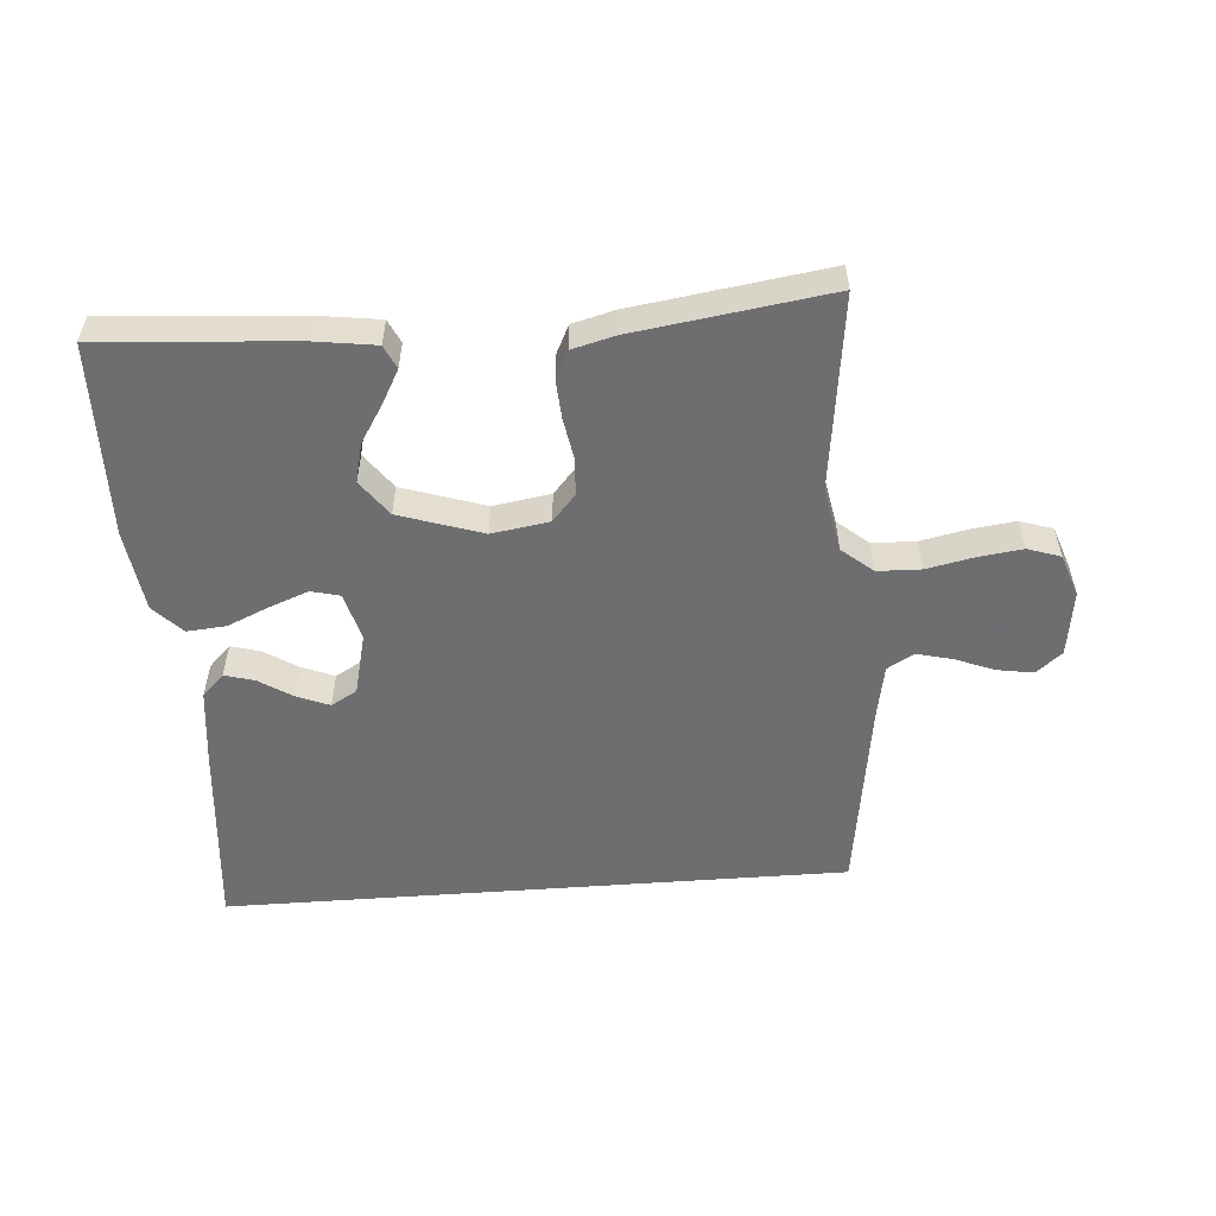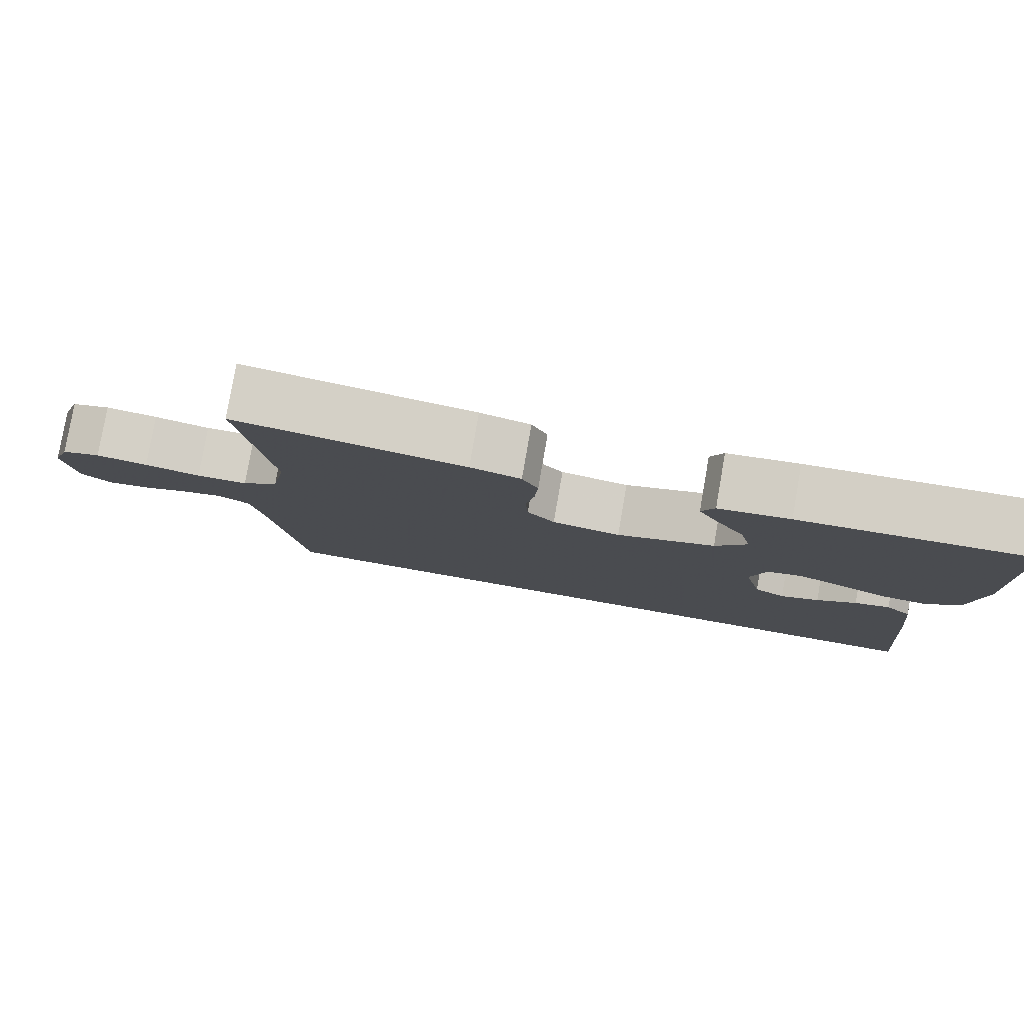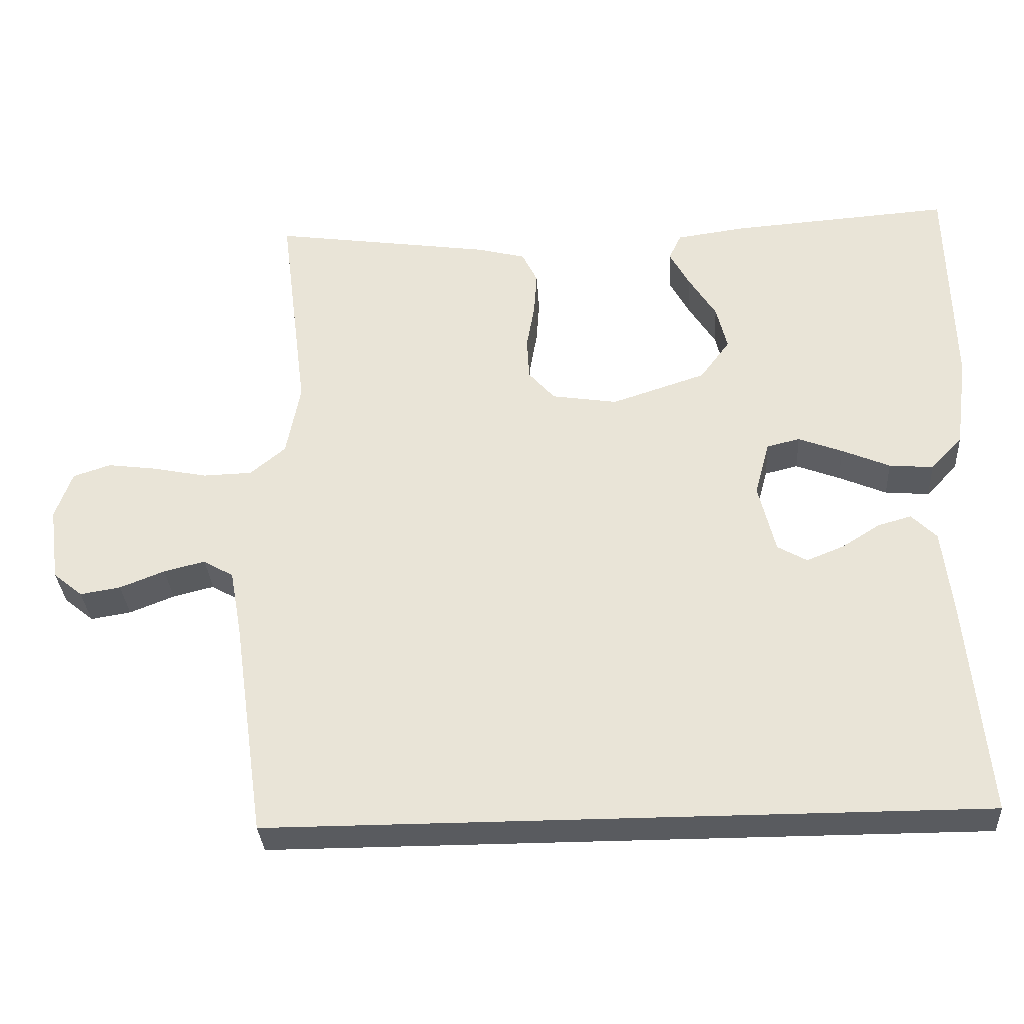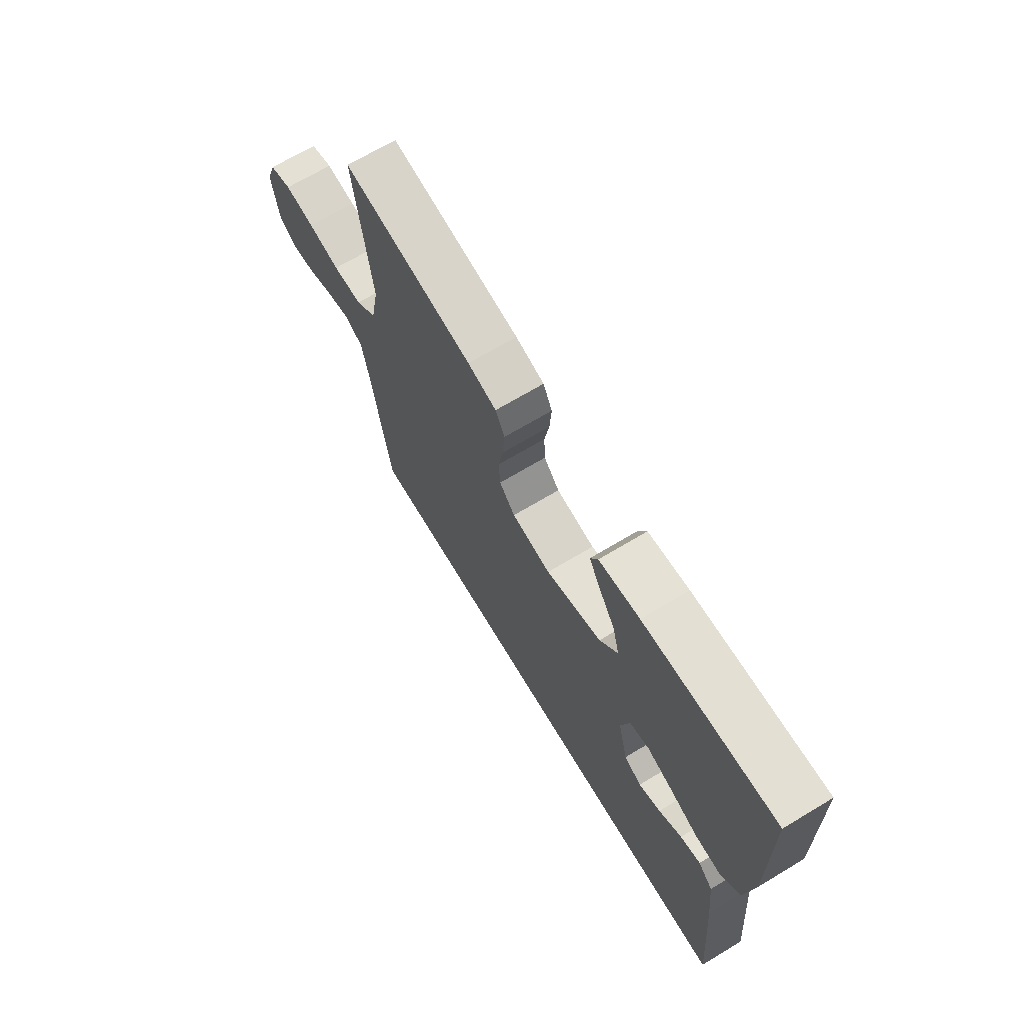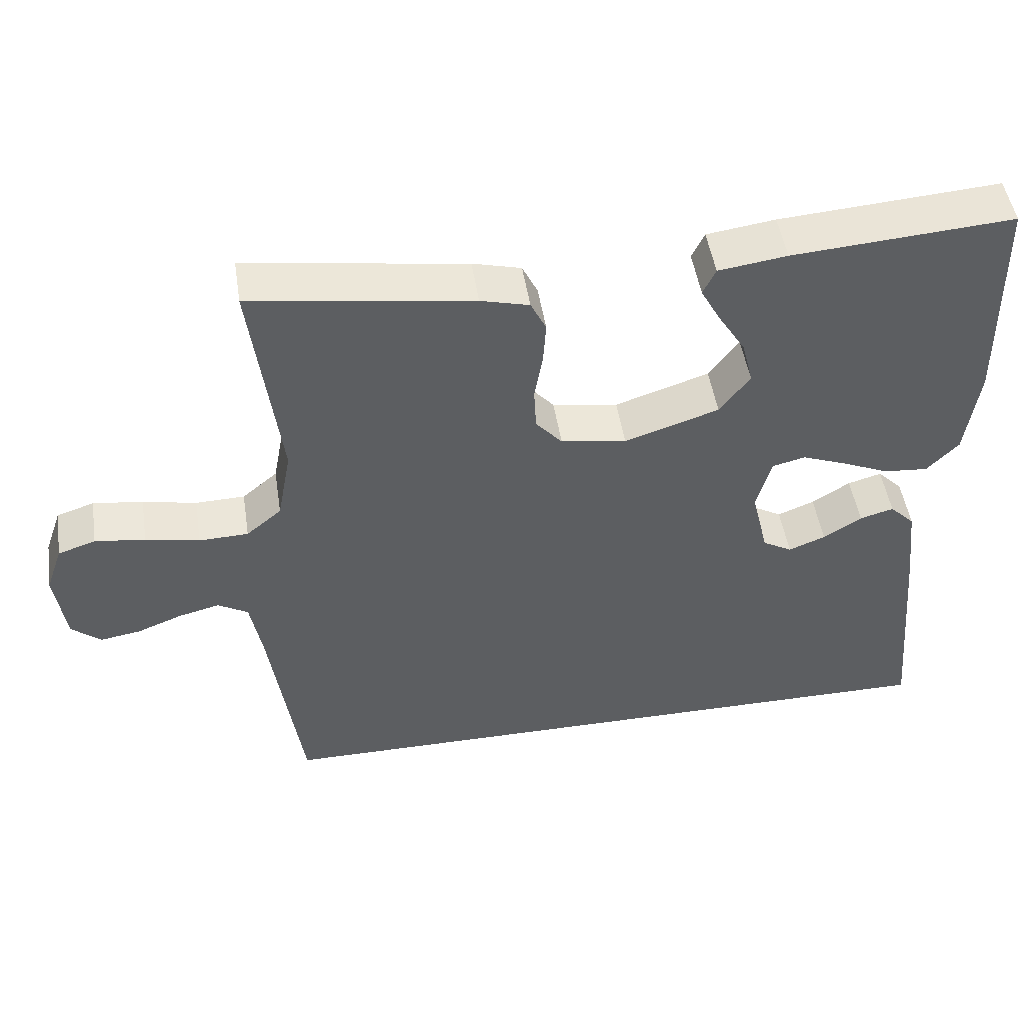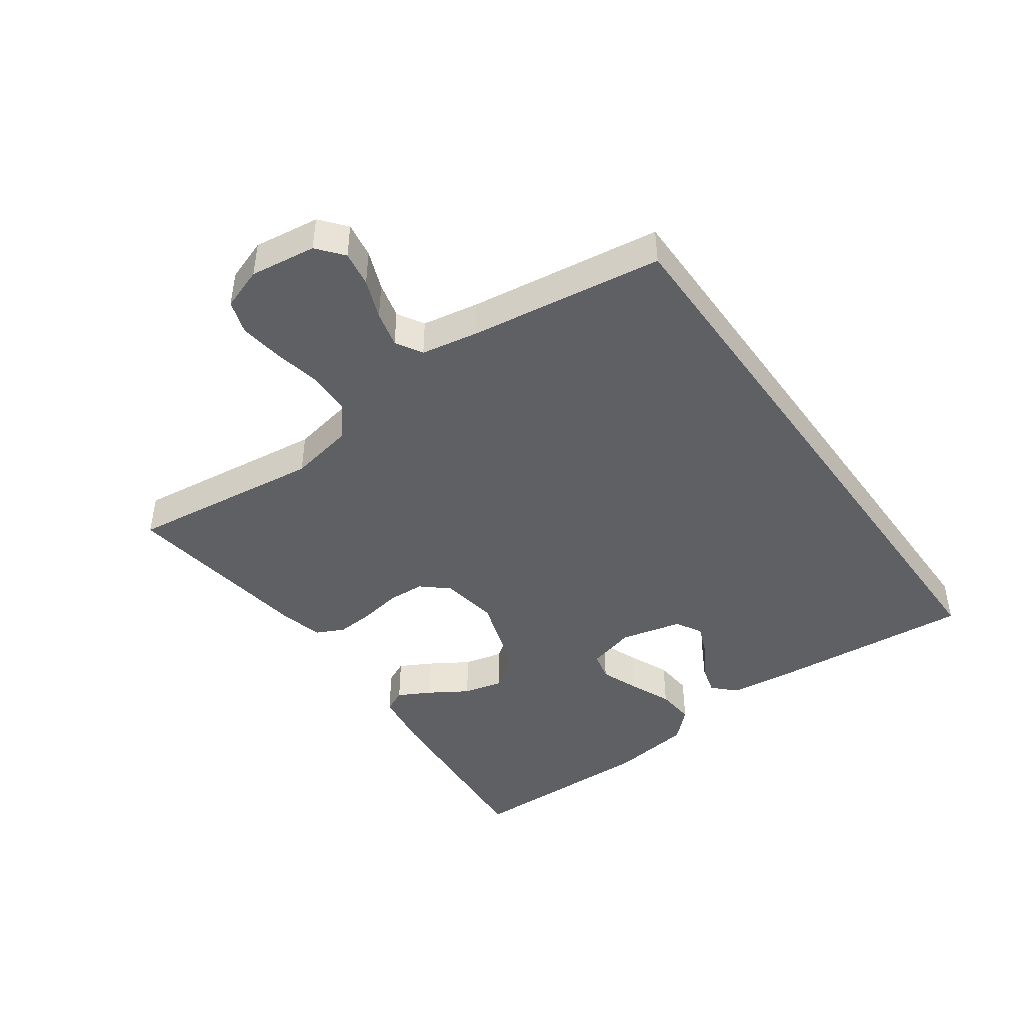
<metadata>
{"format":"obj","ext":"obj","renderer":"f3d","projection":"perspective","resolution":1024,"background":"white","views":[{"elev":-54.4,"azim":4.3,"up":"+Y"},{"elev":79.8,"azim":-170.1,"up":"+Z"},{"elev":-32.6,"azim":-176.4,"up":"+Z"},{"elev":68.9,"azim":-121.0,"up":"+Z"},{"elev":49.1,"azim":171.2,"up":"+Z"},{"elev":-44.6,"azim":125.5,"up":"+Y"}]}
</metadata>
<code>
v 0.485 0.07 -0.5
v -0.481 0.07 -0.5
v -0.454 0.07 -0.2
v -0.441 0.07 -0.086
v -0.407 0.07 -0.052
v -0.361 0.07 -0.065
v -0.309 0.07 -0.098
v -0.259 0.07 -0.118
v -0.219 0.07 -0.095
v -0.196 0.07 0
v -0.216 0.07 0.074
v -0.261 0.07 0.085
v -0.321 0.07 0.062
v -0.386 0.07 0.034
v -0.446 0.07 0.029
v -0.489 0.07 0.074
v -0.506 0.07 0.2
v -0.5 0.07 0.5
v -0.2 0.07 0.478
v -0.107 0.07 0.465
v -0.09 0.07 0.429
v -0.117 0.07 0.379
v -0.154 0.07 0.32
v -0.169 0.07 0.259
v -0.128 0.07 0.204
v 0 0.07 0.162
v 0.089 0.07 0.176
v 0.125 0.07 0.217
v 0.128 0.07 0.275
v 0.117 0.07 0.338
v 0.113 0.07 0.397
v 0.134 0.07 0.44
v 0.2 0.07 0.457
v 0.5 0.07 0.5
v 0.462 0.07 0.2
v 0.481 0.07 0.1
v 0.529 0.07 0.06
v 0.596 0.07 0.058
v 0.669 0.07 0.073
v 0.737 0.07 0.082
v 0.788 0.07 0.065
v 0.811 0.07 0
v 0.797 0.07 -0.102
v 0.757 0.07 -0.135
v 0.702 0.07 -0.126
v 0.641 0.07 -0.102
v 0.585 0.07 -0.088
v 0.544 0.07 -0.112
v 0.528 0.07 -0.2
v 0.485 0 -0.5
v -0.481 0 -0.5
v -0.454 0 -0.2
v -0.441 0 -0.086
v -0.407 0 -0.052
v -0.361 0 -0.065
v -0.309 0 -0.098
v -0.259 0 -0.118
v -0.219 0 -0.095
v -0.196 0 0
v -0.216 0 0.074
v -0.261 0 0.085
v -0.321 0 0.062
v -0.386 0 0.034
v -0.446 0 0.029
v -0.489 0 0.074
v -0.506 0 0.2
v -0.5 0 0.5
v -0.2 0 0.478
v -0.107 0 0.465
v -0.09 0 0.429
v -0.117 0 0.379
v -0.154 0 0.32
v -0.169 0 0.259
v -0.128 0 0.204
v 0 0 0.162
v 0.089 0 0.176
v 0.125 0 0.217
v 0.128 0 0.275
v 0.117 0 0.338
v 0.113 0 0.397
v 0.134 0 0.44
v 0.2 0 0.457
v 0.5 0 0.5
v 0.462 0 0.2
v 0.481 0 0.1
v 0.529 0 0.06
v 0.596 0 0.058
v 0.669 0 0.073
v 0.737 0 0.082
v 0.788 0 0.065
v 0.811 0 0
v 0.797 0 -0.102
v 0.757 0 -0.135
v 0.702 0 -0.126
v 0.641 0 -0.102
v 0.585 0 -0.088
v 0.544 0 -0.112
v 0.528 0 -0.2
f 44 45 46
f 43 44 46
f 42 43 46
f 41 42 46
f 40 41 46
f 39 40 46
f 38 39 46
f 37 38 46 47
f 36 37 47 48
f 33 34 35
f 32 33 35
f 31 32 35
f 30 31 35
f 29 30 35
f 28 29 35 36
f 36 48 49
f 28 36 49
f 27 28 49
f 21 22 23
f 20 21 23
f 19 20 23
f 18 19 23
f 17 18 23
f 16 17 23
f 15 16 23
f 14 15 23
f 13 14 23
f 12 13 23 24
f 11 12 24 25
f 5 6 7
f 4 5 7
f 3 4 7
f 2 3 7
f 2 7 8
f 49 1 2
f 27 49 2
f 26 27 2
f 10 11 25 26
f 9 10 26
f 2 8 9
f 2 9 26
f 95 94 93
f 95 93 92
f 95 92 91
f 95 91 90
f 95 90 89
f 95 89 88
f 95 88 87
f 96 95 87 86
f 97 96 86 85
f 84 83 82
f 84 82 81
f 84 81 80
f 84 80 79
f 84 79 78
f 85 84 78 77
f 98 97 85
f 98 85 77
f 98 77 76
f 72 71 70
f 72 70 69
f 72 69 68
f 72 68 67
f 72 67 66
f 72 66 65
f 72 65 64
f 72 64 63
f 72 63 62
f 73 72 62 61
f 74 73 61 60
f 56 55 54
f 56 54 53
f 56 53 52
f 56 52 51
f 57 56 51
f 51 50 98
f 51 98 76
f 51 76 75
f 75 74 60 59
f 75 59 58
f 58 57 51
f 75 58 51
f 1 50 51 2
f 2 51 52 3
f 3 52 53 4
f 4 53 54 5
f 5 54 55 6
f 6 55 56 7
f 7 56 57 8
f 8 57 58 9
f 9 58 59 10
f 10 59 60 11
f 11 60 61 12
f 12 61 62 13
f 13 62 63 14
f 14 63 64 15
f 15 64 65 16
f 16 65 66 17
f 17 66 67 18
f 18 67 68 19
f 19 68 69 20
f 20 69 70 21
f 21 70 71 22
f 22 71 72 23
f 23 72 73 24
f 24 73 74 25
f 25 74 75 26
f 26 75 76 27
f 27 76 77 28
f 28 77 78 29
f 29 78 79 30
f 30 79 80 31
f 31 80 81 32
f 32 81 82 33
f 33 82 83 34
f 34 83 84 35
f 35 84 85 36
f 36 85 86 37
f 37 86 87 38
f 38 87 88 39
f 39 88 89 40
f 40 89 90 41
f 41 90 91 42
f 42 91 92 43
f 43 92 93 44
f 44 93 94 45
f 45 94 95 46
f 46 95 96 47
f 47 96 97 48
f 48 97 98 49
f 49 98 50 1

</code>
